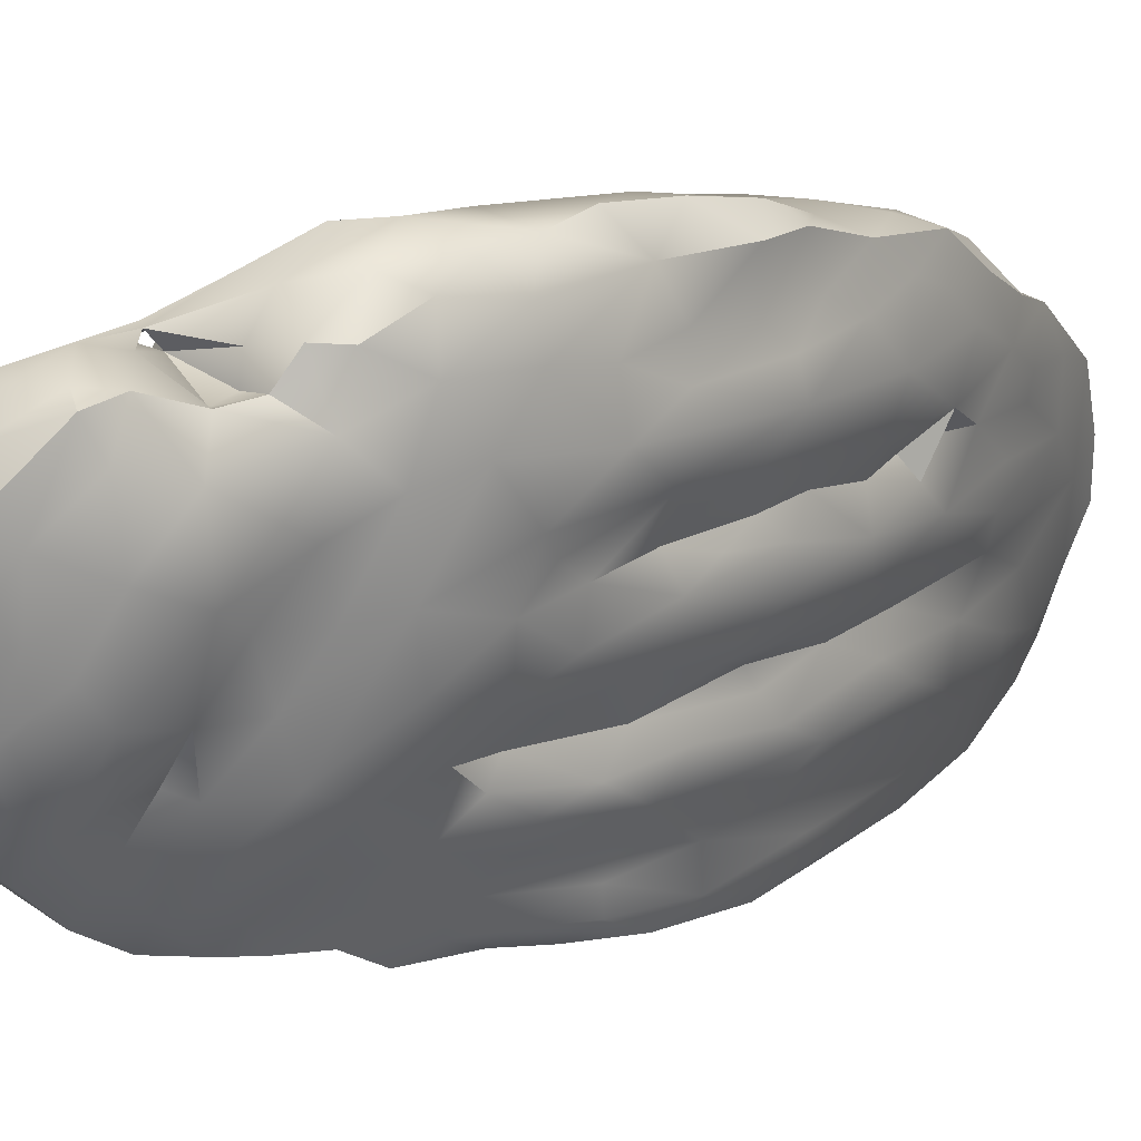
<metadata>
{"format":"obj","ext":"obj","renderer":"f3d","projection":"perspective","resolution":1024,"background":"white","views":[{"elev":-9.9,"azim":-140.4,"up":"+Y"}]}
</metadata>
<code>
v -66.08 -93.51 1500
v -66.08 -93.5 1500
v -66.08 -93.51 1500
v -66.36 -93.79 1500
v -66.33 -93.73 1500
v -66.44 -93.85 1500
v -66.23 -93.65 1500
v -66.28 -93.69 1500
v -66.83 -93.64 1498
v -67.15 -93.04 1497
v -67.06 -93.31 1497
v -66.94 -93.42 1498
v -67.2 -93.03 1498
v -66.97 -93.43 1503
v -67.07 -93.42 1502
v -66.86 -93.76 1502
v -66.93 -93.35 1504
v -66.95 -93.12 1505
v -67.04 -93.09 1504
v -66.97 -93.6 1504
v -66.93 -93.51 1503
v -66.96 -93.92 1503
v -67.05 -93.58 1501
v -66.79 -93.83 1500
v -66.91 -93.71 1501
v -66.8 -94 1501
v -67.16 -94.18 1503
v -67.08 -93.88 1503
v -67.15 -93.53 1504
v -67.43 -93.74 1504
v -67.39 -93.32 1505
v -67.63 -93.59 1505
v -67.46 -94.22 1503
v -67.18 -94.62 1501
v -67.07 -94.55 1500
v -67.25 -94.68 1500
v -66.94 -94.51 1499
v -67.23 -94.81 1499
v -67.06 -94.27 1502
v -66.84 -94.26 1500
v -66.87 -93.66 1499
v -67.07 -93.34 1500
v -66.73 -93.81 1499
v -67.03 -93.5 1499
v -66.59 -94.04 1499
v -66.66 -94.08 1500
v -66.7 -94.05 1500
v -66.82 -94.34 1500
v -66.93 -94.56 1499
v -67.14 -94.82 1499
v -66.97 -94.66 1499
v -67.21 -94.73 1498
v -66.99 -94.35 1498
v -67.18 -94.39 1498
v -67.47 -94.68 1499
v -67.32 -94.79 1500
v -67.57 -94.46 1498
v -67.4 -94.58 1498
v -67.71 -94.39 1498
v -67.58 -94.58 1500
v -67.41 -94.74 1500
v -67.72 -94.45 1501
v -67.4 -94.66 1501
v -67.56 -94.66 1501
v -67.68 -94.58 1501
v -67.64 -94.63 1502
v -67.47 -94.66 1499
v -67.65 -94.6 1499
v -67.76 -94.47 1500
v -67.4 -94.37 1497
v -67.56 -94.09 1497
v -67.75 -94.28 1498
v -67.23 -94.06 1497
v -67.28 -93.39 1497
v -67.47 -93.64 1497
v -67.78 -93.1 1497
v -67.61 -92.78 1497
v -67.31 -92.88 1497
v -67.48 -92.71 1498
v -67.57 -92.42 1497
v -67.57 -92.53 1497
v -67.71 -93.41 1497
v -67.64 -93.87 1497
v -67.88 -94.18 1498
v -68.18 -94.06 1499
v -67.87 -94.3 1503
v -67.72 -94.29 1503
v -67.67 -94.52 1502
v -67.67 -94.01 1504
v -67.44 -94.51 1502
v -67.37 -94.81 1501
v -67.79 -94.49 1502
v -67.83 -93.8 1504
v -67.76 -92.68 1506
v -67.48 -92.48 1506
v -67.62 -93.14 1506
v -67.95 -91.25 1506
v -67.71 -90.94 1506
v -67.48 -91.03 1506
v -67.74 -90.71 1506
v -67.66 -91.02 1505
v -67.79 -91.18 1505
v -68.04 -91.24 1503
v -67.51 -92.17 1504
v -67.81 -90.75 1505
v -68.13 -91.02 1506
v -67.85 -92.36 1506
v -67.99 -91.95 1506
v -67.59 -92.14 1506
v -68.02 -92.38 1506
v -67.8 -93.15 1505
v -67.93 -93.46 1505
v -67.59 -91.68 1506
v -67.77 -91.46 1506
v -68 -90.49 1505
v -68.26 -90.78 1506
v -68.39 -90.62 1505
v -68.08 -90.72 1504
v -68.26 -90.35 1504
v -68.22 -90.42 1504
v -68.56 -90.51 1505
v -68.24 -91.54 1506
v -68.06 -92.71 1505
v -68.25 -92.52 1505
v -68.42 -91.15 1506
v -68.43 -91.47 1506
v -68.74 -90.82 1506
v -68.36 -92.11 1505
v -68.57 -92.14 1505
v -68.57 -91.79 1505
v -68.72 -91.33 1505
v -68.84 -91.64 1504
v -68.77 -91.94 1504
v -68.72 -90.49 1504
v -69.03 -90.67 1505
v -68.94 -90.91 1505
v -68.92 -91.28 1505
v -69.04 -91.55 1504
v -68.94 -92.09 1504
v -69.05 -91.11 1504
v -69.2 -91.08 1504
v -69.18 -90.74 1504
v -69.03 -90.51 1504
v -69.1 -90.45 1503
v -68.71 -90.38 1503
v -68.96 -90.68 1501
v -68.99 -90.51 1502
v -69.33 -90.75 1502
v -69.2 -90.76 1501
v -68.73 -90.5 1502
v -69.32 -90.58 1503
v -68.69 -90.36 1503
v -68.45 -90.36 1503
v -68.48 -90.54 1502
v -68.55 -90.6 1502
v -68.72 -90.7 1501
v -68.56 -91.21 1499
v -68.44 -91.28 1500
v -68.67 -90.97 1500
v -68.95 -91.13 1499
v -68.59 -91.32 1499
v -68.35 -91.58 1498
v -68.72 -91.34 1499
v -69.07 -91.34 1499
v -68.67 -91.7 1498
v -68.54 -92.24 1498
v -68.77 -92.29 1498
v -68.52 -92.34 1498
v -68.72 -92.41 1498
v -68.63 -92.77 1497
v -68.78 -92.8 1498
v -68.53 -93.28 1498
v -68.93 -92.05 1498
v -68.59 -92.03 1498
v -69.08 -91.65 1499
v -69.09 -90.85 1501
v -68.97 -92.48 1498
v -68.82 -93.2 1499
v -69.02 -92.69 1499
v -69.23 -92.5 1499
v -69.11 -92.77 1500
v -69.04 -92.49 1502
v -69.08 -92.2 1502
v -69.02 -92.36 1503
v -69.03 -92.39 1502
v -69.01 -92.63 1501
v -68.96 -92.9 1501
v -68.96 -92.66 1501
v -68.7 -93.3 1501
v -68.94 -92.8 1502
v -68.69 -93.16 1502
v -68.83 -93.28 1500
v -68.62 -93.55 1500
v -68.89 -93.17 1500
v -68.63 -93.59 1499
v -68.61 -93.33 1499
v -68.79 -92.97 1499
v -68.83 -92.92 1498
v -68.58 -93.33 1498
v -68.45 -93.38 1498
v -68.46 -93.53 1501
v -68.39 -93.5 1501
v -68.17 -93.72 1503
v -68.26 -93.91 1502
v -68.42 -93.42 1503
v -68.48 -93.39 1503
v -67.86 -94.11 1504
v -67.99 -93.89 1504
v -68.08 -93.57 1504
v -68.02 -93.06 1505
v -68.23 -92.95 1505
v -68.13 -93.26 1504
v -69.03 -91.64 1503
v -69.24 -91.56 1503
v -69.29 -90.55 1503
v -69.39 -91.1 1500
v -69.4 -91.34 1499
v -69.29 -91.78 1499
v -69.12 -92.06 1498
v -69.25 -92.17 1499
v -69.18 -92.31 1501
v -69.11 -92.49 1501
v -69.27 -92.43 1501
v -69.31 -92.02 1502
v -69.21 -91.85 1503
v -69.03 -91.85 1503
v -69.03 -92.05 1503
v -69.36 -92.3 1500
v -68.99 -92.86 1500
v -69.05 -91.98 1503
v -69.34 -91.07 1503
v -69.35 -91.55 1499
v -69.4 -92.02 1499
v -69.41 -91.9 1500
v -69.46 -91.87 1502
v -69.42 -91.5 1503
v -69.35 -90.74 1504
v -69.45 -90.96 1503
v -69.49 -90.63 1503
v -69.51 -90.83 1501
v -69.46 -90.94 1501
v -69.45 -91.72 1499
v -69.47 -91.64 1501
v -69.45 -91.93 1501
v -69.5 -91.62 1501
v -69.5 -91.25 1502
v -69.48 -91.49 1501
v -69.49 -91.29 1502
v -69.49 -90.97 1503
v -69.53 -90.86 1502
v -69.55 -91.37 1500
v -69.6 -90.94 1501
v -69.64 -91.12 1501
v -68.81 -92.6 1503
v -68.72 -92.94 1502
v -68.55 -92.59 1504
v -68.55 -92.88 1503
v -68.53 -92.91 1504
v -68.46 -92.98 1504
v -68.3 -93.35 1504
v -68.49 -93.23 1502
v -68.53 -93.1 1502
v -68.45 -93.57 1502
v -68.52 -93.35 1501
v -68.43 -92.56 1504
v -68.71 -92.35 1504
v -68.03 -94.02 1502
v -68.27 -93.73 1500
v -68.36 -93.83 1501
v -68.24 -93.96 1500
v -68.3 -93.86 1500
v -68.24 -94.05 1501
v -67.98 -94.26 1500
v -67.85 -94.3 1502
v -68 -94.11 1502
v -68.01 -94.22 1501
v -68.2 -94.1 1500
v -67.93 -94.14 1499
v -67.85 -92.3 1497
v -67.87 -94.01 1497
v -67.85 -94.08 1498
v -68 -93.63 1497
v -67.97 -93.5 1497
v -68.16 -92.66 1497
v -67.66 -92.23 1498
v -68.05 -91.85 1498
v -68.19 -92.37 1497
v -68.18 -93.9 1498
v -68.17 -93.55 1497
v -68.21 -93.84 1498
v -68.31 -93.73 1499
v -68.23 -93.71 1497
v -68.24 -93.1 1497
v -68.12 -91.91 1498
v -68.29 -92.11 1497
v -68.11 -91.99 1498
v -67.97 -91.93 1498
v -67.87 -91.96 1498
v -68.02 -91.82 1498
v -68.22 -91.58 1499
v -67.86 -91.95 1498
v -68.26 -91.59 1499
v -68.33 -91.53 1499
v -68.1 -91.84 1499
v -67.85 -92.21 1500
v -68.19 -91.64 1500
v -67.79 -92.37 1500
v -68.18 -91.76 1500
v -67.99 -92.22 1500
v -68.15 -91.86 1501
v -67.62 -92.77 1501
v -67.78 -92.37 1502
v -67.34 -93.06 1502
v -67.43 -92.76 1503
v -67.19 -93.04 1503
v -67.42 -93.09 1501
v -67.07 -93.54 1500
v -67.21 -93.38 1501
v -67.57 -92.63 1499
v -67.24 -93.08 1499
v -67.49 -92.66 1500
v -67.31 -93.06 1499
v -67.37 -92.83 1499
v -67.4 -92.6 1498
v -66.96 -93.21 1498
v -67.36 -93.02 1500
v -67.03 -93.47 1499
v -66.91 -93.35 1498
v -67.05 -93.67 1497
v -66.94 -93.98 1498
v -66.71 -94.23 1499
v -66.75 -94.06 1498
v -66.7 -93.74 1498
v -66.95 -93.29 1498
v -67.28 -93.21 1499
v -67.61 -92.51 1498
v -67.81 -92.38 1499
v -67.66 -92.32 1499
v -67.93 -92.04 1499
v -67.78 -92.38 1499
v -68.31 -92.09 1498
v -68.37 -93.16 1497
v -68.63 -92.54 1497
v -68.43 -91.3 1500
v -68.32 -91.39 1501
v -67.76 -92.16 1503
v -67.48 -92.46 1503
v -67.26 -92.63 1504
v -67.2 -92.85 1504
v -67.15 -92.83 1504
v -67.01 -92.89 1505
v -67.12 -92.34 1505
v -66.93 -92.66 1505
v -67.09 -92.91 1505
v -67.36 -92.84 1506
v -67.5 -91.47 1505
v -68.14 -90.82 1504
v -68.34 -90.64 1503
v -68.34 -91.03 1502
v -68.41 -90.75 1502
v -68.45 -90.95 1501
v -68.54 -90.78 1501
v -68.63 -92.38 1497
v -68.5 -92.39 1497
v -68.27 -91.49 1502
v -68.21 -91.41 1502
v -68.21 -90.97 1503
v -67.18 -92.5 1504
v -67.13 -92.63 1505
v -67.25 -91.56 1506
v -67.37 -91.25 1506
v -67.31 -91.97 1505
v -67.29 -92.32 1504
v -66.99 -92.3 1506
v -67.1 -92.05 1506
v -67.17 -91.82 1506
v -67.41 -91.38 1506
v -68.95 -92.93 1500
v -66.08 -93.51 1500
v -66.08 -93.5 1500
v -66.08 -93.51 1500
v -66.36 -93.79 1500
v -66.33 -93.73 1500
v -66.44 -93.85 1500
v -66.23 -93.65 1500
v -66.28 -93.69 1500
v -66.86 -93.76 1502
v -66.93 -93.35 1504
v -66.95 -93.12 1505
v -67.04 -93.09 1504
v -66.93 -93.51 1503
v -66.8 -94 1501
v -67.63 -93.59 1505
v -66.94 -94.51 1499
v -67.23 -94.81 1499
v -66.59 -94.04 1499
v -66.59 -94.04 1499
v -66.66 -94.08 1500
v -66.7 -94.05 1500
v -67.14 -94.82 1499
v -67.14 -94.82 1499
v -67.14 -94.82 1499
v -66.97 -94.66 1499
v -67.21 -94.73 1498
v -67.32 -94.79 1500
v -67.4 -94.58 1498
v -67.41 -94.74 1500
v -67.4 -94.66 1501
v -67.4 -94.37 1497
v -67.56 -94.09 1497
v -67.31 -92.88 1497
v -67.48 -92.71 1498
v -67.57 -92.53 1497
v -67.64 -93.87 1497
v -67.72 -94.29 1503
v -67.67 -94.52 1502
v -67.67 -94.01 1504
v -67.37 -94.81 1501
v -67.76 -92.68 1506
v -67.62 -93.14 1506
v -67.48 -91.03 1506
v -67.74 -90.71 1506
v -67.85 -92.36 1506
v -67.99 -91.95 1506
v -68 -90.49 1505
v -68 -90.49 1505
v -68.26 -90.35 1504
v -68.22 -90.42 1504
v -68.22 -90.42 1504
v -68.24 -91.54 1506
v -68.42 -91.15 1506
v -68.74 -90.82 1506
v -69.03 -90.67 1505
v -69.04 -91.55 1504
v -69.18 -90.74 1504
v -69.18 -90.74 1504
v -68.69 -90.36 1503
v -68.45 -90.36 1503
v -68.55 -90.6 1502
v -68.56 -91.21 1499
v -68.44 -91.28 1500
v -68.67 -90.97 1500
v -68.35 -91.58 1498
v -68.72 -91.34 1499
v -68.54 -92.24 1498
v -68.77 -92.29 1498
v -68.77 -92.29 1498
v -68.77 -92.29 1498
v -68.52 -92.34 1498
v -68.72 -92.41 1498
v -68.72 -92.41 1498
v -68.93 -92.05 1498
v -68.59 -92.03 1498
v -69.08 -92.2 1502
v -69.03 -92.39 1502
v -68.96 -92.66 1501
v -68.39 -93.5 1501
v -69.03 -91.64 1503
v -69.03 -91.64 1503
v -69.24 -91.56 1503
v -69.24 -91.56 1503
v -69.24 -91.56 1503
v -69.29 -90.55 1503
v -69.39 -91.1 1500
v -69.12 -92.06 1498
v -69.03 -91.85 1503
v -69.03 -91.85 1503
v -69.03 -92.05 1503
v -69.05 -91.98 1503
v -69.05 -91.98 1503
v -69.35 -90.74 1504
v -69.49 -90.63 1503
v -69.49 -90.63 1503
v -69.51 -90.83 1501
v -69.46 -90.94 1501
v -69.53 -90.86 1502
v -69.6 -90.94 1501
v -69.64 -91.12 1501
v -68.55 -92.59 1504
v -68.55 -92.88 1503
v -68.53 -93.1 1502
v -68.27 -93.73 1500
v -68.3 -93.86 1500
v -67.85 -92.3 1497
v -67.85 -94.08 1498
v -67.97 -93.5 1497
v -67.66 -92.23 1498
v -67.66 -92.23 1498
v -67.66 -92.23 1498
v -68.05 -91.85 1498
v -68.21 -93.84 1498
v -68.24 -93.1 1497
v -68.12 -91.91 1498
v -68.12 -91.91 1498
v -68.12 -91.91 1498
v -68.12 -91.91 1498
v -68.12 -91.91 1498
v -68.11 -91.99 1498
v -68.11 -91.99 1498
v -68.11 -91.99 1498
v -68.11 -91.99 1498
v -68.11 -91.99 1498
v -67.97 -91.93 1498
v -67.97 -91.93 1498
v -67.87 -91.96 1498
v -67.87 -91.96 1498
v -68.02 -91.82 1498
v -68.02 -91.82 1498
v -68.02 -91.82 1498
v -67.24 -93.08 1499
v -67.31 -93.06 1499
v -67.28 -93.21 1499
v -67.28 -93.21 1499
v -67.61 -92.51 1498
v -68.31 -92.09 1498
v -68.63 -92.54 1497
v -68.63 -92.54 1497
v -67.26 -92.63 1504
v -67.2 -92.85 1504
v -66.93 -92.66 1505
v -68.54 -90.78 1501
v -68.63 -92.38 1497
v -67.25 -91.56 1506
v -67.37 -91.25 1506
v -67.37 -91.25 1506
v -66.99 -92.3 1506
v -67.1 -92.05 1506
g grp1
f 3 2 1
f 380 381 379
f 6 5 4
f 383 384 7
f 382 8 7
f 5 385 386
f 4 5 386
f 7 384 382
f 11 10 9
f 12 9 10
f 13 12 10
f 16 15 14
f 19 18 17
f 20 388 389
f 22 387 21
f 14 391 16
f 25 24 23
f 16 26 25
f 28 27 22
f 20 29 28
f 31 30 29
f 31 32 30
f 30 33 29
f 33 27 28
f 36 35 34
f 35 38 37
f 27 39 22
f 40 39 34
f 387 39 392
f 25 26 24
f 42 24 41
f 44 41 43
f 41 45 43
f 46 45 41
f 47 46 24
f 398 399 40
f 26 47 24
f 48 35 37
f 40 35 48
f 51 50 49
f 400 37 38
f 394 401 403
f 50 52 49
f 49 52 53
f 53 52 54
f 402 55 404
f 395 55 402
f 35 56 38
f 57 404 55
f 57 58 404
f 52 406 54
f 57 59 58
f 61 60 405
f 62 60 61
f 65 64 63
f 65 63 66
f 61 64 62
f 60 67 405
f 69 68 67
f 72 71 70
f 72 70 58
f 409 73 54
f 409 410 73
f 73 75 74
f 75 76 74
f 76 77 74
f 74 77 78
f 79 13 10
f 81 80 411
f 77 413 78
f 75 82 76
f 410 83 75
f 410 75 73
f 59 72 58
f 57 84 59
f 55 68 85
f 67 60 69
f 88 87 86
f 415 33 89
f 416 33 415
f 90 33 416
f 33 90 27
f 90 408 39
f 34 91 36
f 418 64 61
f 63 64 418
f 36 91 407
f 56 35 407
f 407 35 36
f 34 408 91
f 27 90 39
f 30 89 33
f 395 68 55
f 68 395 67
f 395 405 67
f 90 416 66
f 88 92 66
f 63 90 66
f 393 93 417
f 96 95 94
f 99 98 97
f 100 98 99
f 422 421 101
f 104 103 102
f 101 105 422
f 100 106 98
f 106 97 98
f 109 108 107
f 111 419 110
f 111 420 419
f 393 111 112
f 114 108 113
f 115 422 105
f 116 100 425
f 425 117 116
f 102 105 101
f 105 102 115
f 102 118 115
f 426 120 119
f 121 117 425
f 106 100 116
f 122 108 114
f 424 110 423
f 124 123 110
f 122 114 97
f 121 425 427
f 125 97 106
f 97 125 122
f 431 126 430
f 116 125 106
f 127 126 431
f 116 432 125
f 130 129 128
f 130 126 131
f 432 116 117
f 432 117 121
f 133 131 132
f 127 131 126
f 135 121 134
f 135 432 121
f 136 127 433
f 131 136 137
f 137 138 132
f 139 132 138
f 137 140 138
f 140 137 136
f 138 140 141
f 140 136 433
f 135 134 142
f 145 144 143
f 148 147 146
f 149 148 146
f 146 147 150
f 144 147 151
f 147 144 152
f 144 145 152
f 143 134 145
f 152 145 153
f 437 154 150
f 150 154 155
f 156 150 155
f 159 158 157
f 440 160 442
f 161 160 440
f 163 161 162
f 165 164 444
f 168 167 166
f 169 167 168
f 172 171 170
f 174 173 165
f 175 164 165
f 163 164 161
f 442 160 176
f 164 160 161
f 173 175 165
f 446 173 174
f 452 447 177
f 450 177 448
f 171 177 450
f 180 179 178
f 181 180 178
f 184 183 182
f 185 182 183
f 186 182 185
f 187 182 186
f 186 188 187
f 188 186 185
f 190 187 189
f 189 191 190
f 187 192 189
f 193 189 192
f 178 195 194
f 178 179 196
f 179 197 196
f 199 197 198
f 177 171 198
f 199 198 171
f 200 197 199
f 194 195 193
f 193 201 189
f 202 189 201
f 178 85 195
f 205 204 203
f 204 205 206
f 417 93 207
f 112 208 93
f 112 209 208
f 112 111 210
f 111 123 210
f 212 210 211
f 210 123 211
f 126 110 424
f 126 424 430
f 126 128 110
f 110 128 124
f 128 126 130
f 129 130 133
f 434 214 213
f 433 435 141
f 140 433 141
f 134 143 142
f 144 215 143
f 148 151 147
f 176 149 146
f 160 217 216
f 164 217 160
f 175 219 218
f 219 175 173
f 177 465 452
f 177 179 220
f 179 180 220
f 223 222 221
f 454 224 221
f 224 454 225
f 226 460 225
f 227 225 454
f 454 221 455
f 176 146 156
f 176 156 442
f 146 150 156
f 147 152 150
f 181 228 180
f 181 223 228
f 229 223 181
f 456 222 223
f 221 222 456
f 184 468 183
f 230 466 468
f 226 225 227
f 461 469 458
f 460 138 141
f 460 141 231
f 142 143 215
f 216 176 160
f 232 217 164
f 175 232 164
f 218 232 175
f 177 220 465
f 180 228 233
f 234 233 228
f 235 223 221
f 224 235 221
f 225 236 224
f 141 237 231
f 463 471 436
f 141 435 237
f 238 236 231
f 237 238 231
f 239 215 144
f 239 144 151
f 240 149 176
f 176 216 241
f 220 242 218
f 218 242 232
f 234 244 243
f 180 233 220
f 220 218 465
f 220 233 242
f 234 228 244
f 223 235 228
f 235 244 228
f 236 235 224
f 235 245 244
f 247 245 246
f 245 235 248
f 235 236 248
f 236 238 249
f 471 463 472
f 250 239 151
f 250 151 148
f 240 176 241
f 251 475 464
f 232 242 217
f 217 251 464
f 251 217 242
f 243 251 234
f 245 248 246
f 238 473 249
f 249 473 476
f 252 250 148
f 252 148 474
f 149 240 148
f 253 252 474
f 243 478 251
f 478 243 247
f 247 477 478
f 477 246 476
f 246 248 476
f 476 248 249
f 247 246 477
f 253 474 475
f 248 236 249
f 244 245 247
f 243 244 247
f 233 234 251
f 233 251 242
f 253 475 251
f 238 237 473
f 460 236 225
f 236 460 231
f 139 459 230
f 467 470 462
f 138 459 139
f 230 184 139
f 190 184 182
f 190 254 184
f 187 190 182
f 190 191 255
f 257 256 254
f 480 258 479
f 205 259 258
f 205 260 259
f 206 258 480
f 258 206 205
f 262 261 480
f 263 206 261
f 203 260 205
f 260 203 209
f 481 255 191
f 264 191 189
f 202 481 191
f 262 457 261
f 481 257 255
f 480 261 206
f 260 209 212
f 211 123 124
f 265 128 129
f 258 265 479
f 259 265 258
f 133 266 129
f 133 132 139
f 254 190 255
f 257 254 255
f 211 259 260
f 211 260 212
f 265 211 124
f 211 265 259
f 265 124 128
f 129 479 265
f 139 266 133
f 254 266 139
f 254 256 266
f 256 129 266
f 209 112 212
f 254 139 184
f 455 221 456
f 127 136 131
f 132 131 137
f 133 130 131
f 112 210 212
f 108 109 113
f 107 94 109
f 109 94 95
f 93 393 112
f 87 417 207
f 87 207 86
f 86 208 267
f 207 208 86
f 208 203 267
f 270 269 268
f 270 268 271
f 272 269 270
f 204 269 272
f 272 270 273
f 274 86 267
f 267 275 274
f 276 275 204
f 204 272 276
f 273 276 272
f 273 270 483
f 277 273 483
f 92 86 274
f 92 88 86
f 64 65 62
f 62 273 60
f 60 273 69
f 57 55 278
f 75 83 82
f 81 279 80
f 77 484 413
f 72 280 71
f 57 281 84
f 278 485 57
f 273 277 69
f 62 276 273
f 274 275 62
f 275 276 62
f 280 282 71
f 282 283 414
f 71 282 414
f 76 284 77
f 286 285 80
f 286 80 279
f 77 284 484
f 284 287 484
f 288 72 59
f 280 289 282
f 72 288 280
f 278 290 485
f 291 278 85
f 491 278 291
f 84 491 288
f 280 288 292
f 282 293 283
f 82 486 76
f 492 284 76
f 484 294 490
f 295 294 484
f 298 297 296
f 294 443 490
f 498 453 493
f 299 505 499
f 507 162 300
f 301 507 300
f 301 300 302
f 304 302 303
f 304 306 305
f 306 308 307
f 310 309 308
f 312 311 310
f 314 313 312
f 19 14 315
f 19 391 14
f 15 315 14
f 317 316 23
f 316 318 23
f 318 313 15
f 321 320 319
f 323 319 322
f 323 325 324
f 319 320 322
f 311 312 313
f 313 318 311
f 316 317 326
f 44 320 41
f 42 41 320
f 323 322 327
f 317 42 326
f 16 25 15
f 318 25 23
f 327 328 323
f 9 329 11
f 9 330 329
f 331 37 51
f 51 49 331
f 332 49 53
f 331 49 332
f 398 40 48
f 37 398 48
f 9 333 332
f 332 333 331
f 331 333 43
f 396 331 43
f 397 37 331
f 398 37 397
f 334 325 333
f 334 333 9
f 44 43 327
f 24 317 23
f 328 333 325
f 328 43 333
f 327 43 328
f 9 12 334
f 330 332 53
f 332 330 9
f 73 330 54
f 406 409 54
f 11 74 78
f 74 11 329
f 74 329 73
f 11 411 10
f 330 53 54
f 329 330 73
f 327 322 335
f 510 512 511
f 323 328 325
f 13 324 334
f 334 324 325
f 324 13 79
f 334 12 13
f 315 15 313
f 25 318 15
f 327 335 44
f 513 320 44
f 311 318 316
f 321 326 42
f 321 42 320
f 412 487 336
f 514 488 324
f 321 319 305
f 309 311 307
f 311 316 307
f 307 321 305
f 305 319 337
f 301 338 324
f 285 301 324
f 337 340 339
f 305 337 304
f 307 305 306
f 304 337 339
f 341 494 295
f 287 295 484
f 486 492 76
f 491 291 200
f 491 200 199
f 491 199 288
f 292 288 172
f 289 292 172
f 199 172 288
f 291 178 196
f 291 85 178
f 491 84 281
f 277 195 85
f 482 201 483
f 482 202 201
f 269 457 268
f 269 263 457
f 206 263 204
f 269 204 263
f 483 201 193
f 193 277 483
f 172 170 342
f 342 170 343
f 282 289 342
f 293 282 342
f 515 503 495
f 341 449 296
f 168 166 500
f 445 174 501
f 174 165 496
f 294 165 443
f 306 344 308
f 344 345 308
f 345 310 308
f 104 347 346
f 314 347 348
f 348 315 314
f 315 313 314
f 390 518 349
f 315 348 19
f 19 519 350
f 17 391 19
f 21 388 20
f 350 351 19
f 353 351 352
f 18 19 351
f 389 29 20
f 31 29 354
f 420 111 393
f 96 32 31
f 355 96 31
f 95 96 355
f 97 114 99
f 356 102 101
f 118 428 115
f 118 103 357
f 357 428 118
f 134 427 429
f 134 121 427
f 153 145 134
f 358 437 438
f 154 437 358
f 359 154 358
f 361 360 359
f 439 360 361
f 361 362 439
f 156 155 521
f 159 362 361
f 359 345 361
f 161 157 302
f 161 302 300
f 162 161 300
f 170 171 363
f 293 342 343
f 492 516 284
f 364 522 295
f 522 341 295
f 341 522 451
f 451 449 341
f 287 364 295
f 287 284 364
f 304 303 158
f 306 304 158
f 441 303 302
f 158 302 157
f 345 365 310
f 103 346 366
f 346 312 366
f 103 118 102
f 367 357 103
f 358 357 367
f 367 366 359
f 367 103 366
f 358 438 428
f 439 154 360
f 154 359 360
f 365 359 366
f 359 365 345
f 358 367 359
f 134 429 153
f 357 358 428
f 346 347 314
f 368 350 519
f 369 352 351
f 354 389 520
f 371 114 370
f 99 114 524
f 356 372 102
f 373 348 104
f 373 368 348
f 351 350 369
f 369 368 352
f 376 375 374
f 526 354 520
f 355 354 526
f 370 113 109
f 114 113 370
f 523 376 377
f 376 374 372
f 523 375 376
f 376 372 377
f 352 368 372
f 373 372 368
f 372 373 104
f 372 356 377
f 109 527 370
f 95 527 109
f 527 95 355
f 374 352 372
f 525 377 421
f 525 523 377
f 355 31 354
f 527 355 526
f 369 350 368
f 368 519 348
f 377 101 421
f 374 353 352
f 517 522 364
f 363 343 170
f 171 450 363
f 516 364 284
f 199 171 172
f 165 444 443
f 361 344 159
f 521 442 156
f 361 345 344
f 158 344 306
f 159 344 158
f 445 446 174
f 104 102 372
f 356 101 377
f 20 22 21
f 20 28 22
f 354 29 389
f 18 351 353
f 104 348 347
f 346 103 104
f 366 312 365
f 289 172 342
f 302 339 301
f 339 302 304
f 339 338 301
f 286 504 285
f 162 507 286
f 506 285 504
f 285 506 301
f 339 340 338
f 309 307 308
f 326 307 316
f 338 323 324
f 337 323 340
f 340 323 338
f 324 79 514
f 489 79 80
f 307 326 321
f 323 337 319
f 314 312 346
f 310 311 309
f 310 365 312
f 296 297 341
f 292 289 280
f 83 486 82
f 84 288 59
f 68 277 85
f 68 69 277
f 55 85 278
f 65 274 62
f 65 92 274
f 267 203 204
f 204 275 267
f 208 209 203
f 93 208 207
f 263 261 457
f 277 193 195
f 196 200 291
f 264 189 202
f 191 264 202
f 193 192 194
f 196 197 200
f 197 177 198
f 179 177 197
f 229 181 194
f 194 378 229
f 194 192 378
f 192 187 378
f 188 378 187
f 181 178 194
f 184 230 468
f 378 456 223
f 378 223 229
f 110 419 423
f 111 110 123
f 66 92 65
f 80 10 411
f 10 80 79
f 392 40 399
f 41 24 46
f 22 39 387
f 39 40 392
f 40 34 35
f 39 408 34
f 29 33 28
f 32 89 30
f 42 317 24
f 301 506 507
f 508 502 497
f 495 503 509
f 286 507 504

</code>
